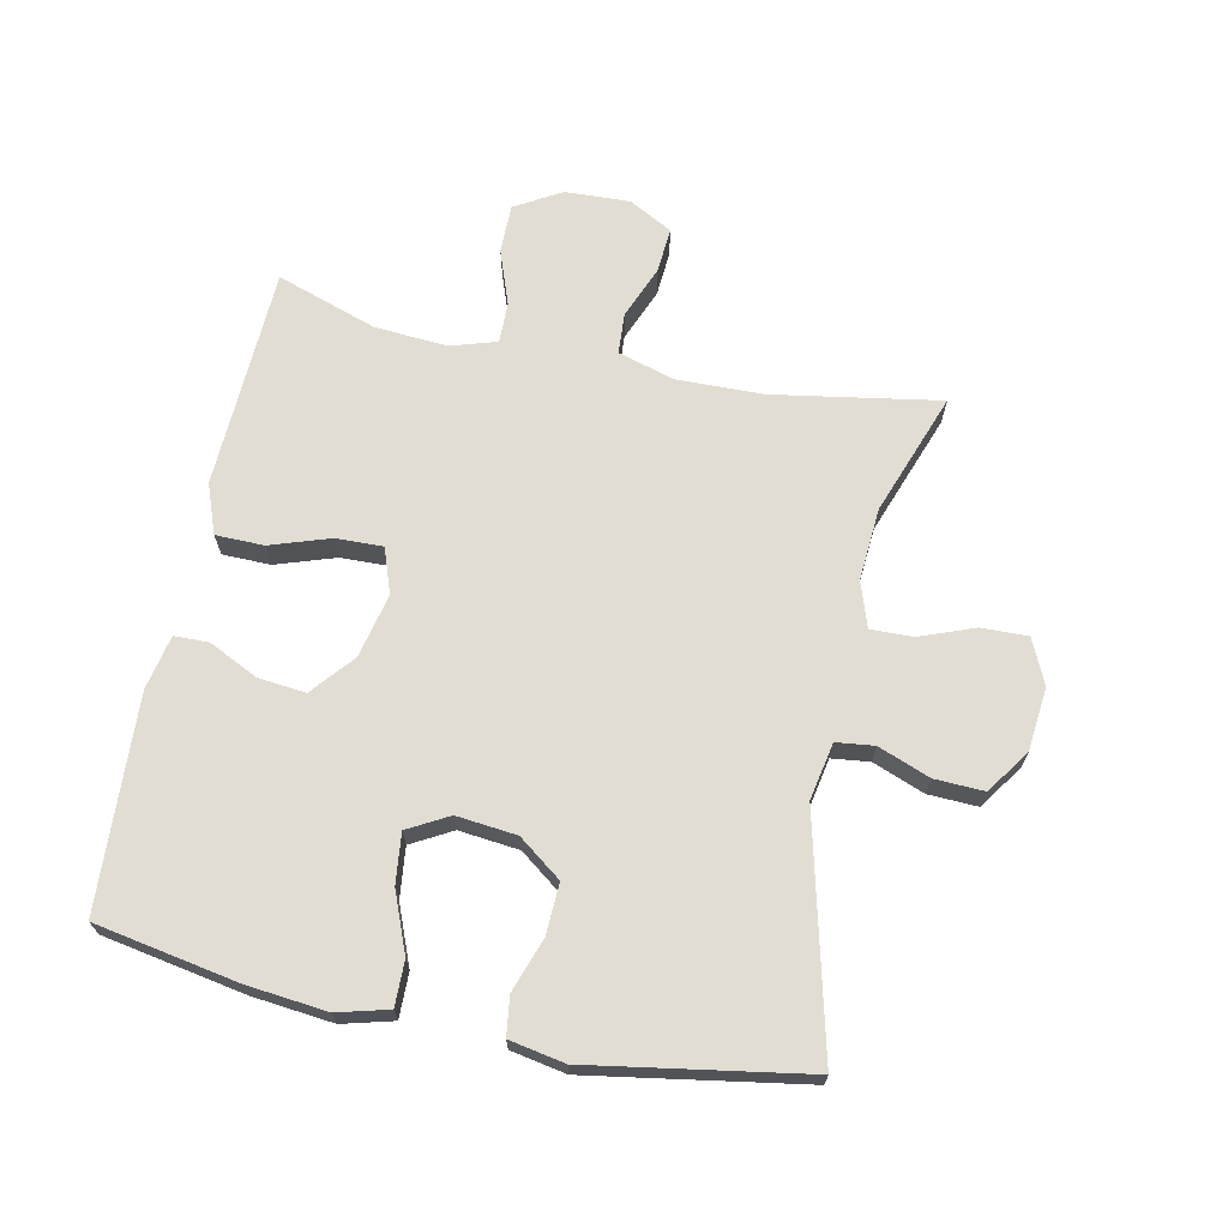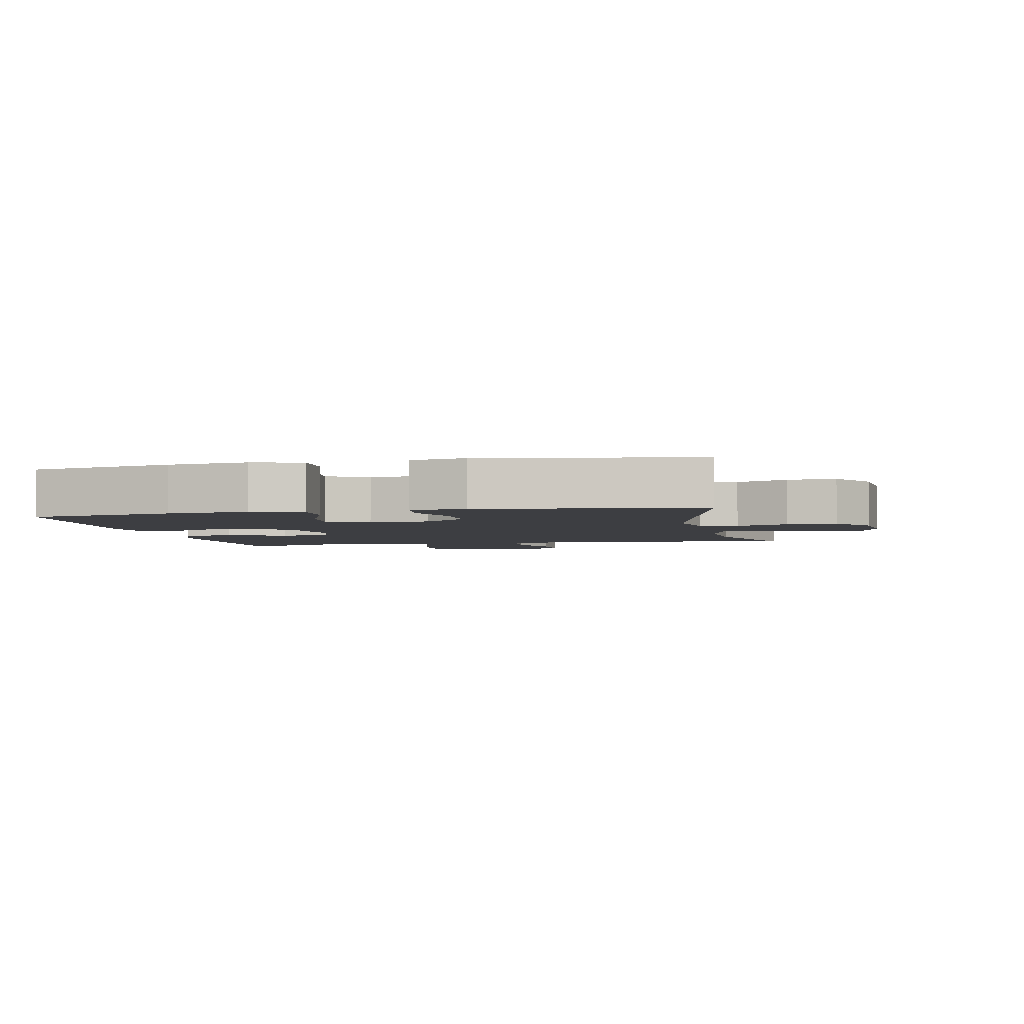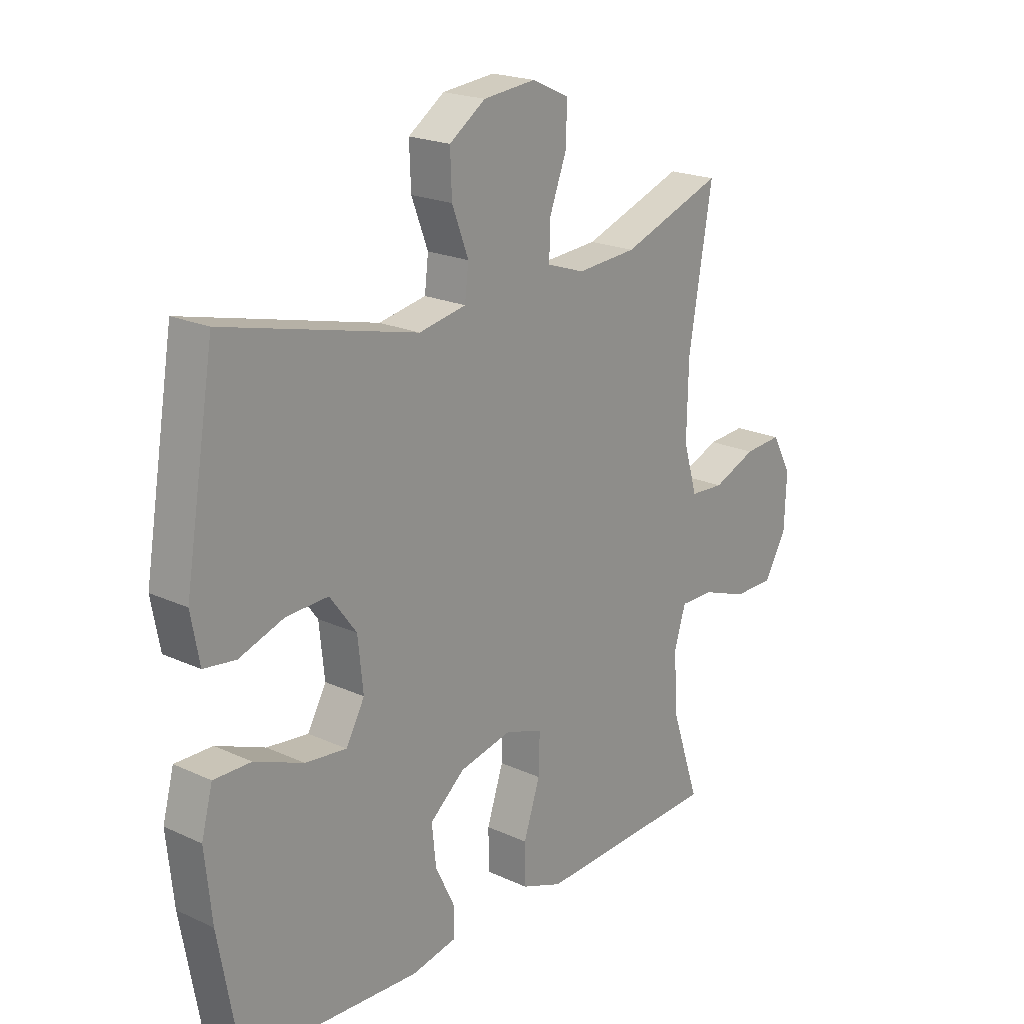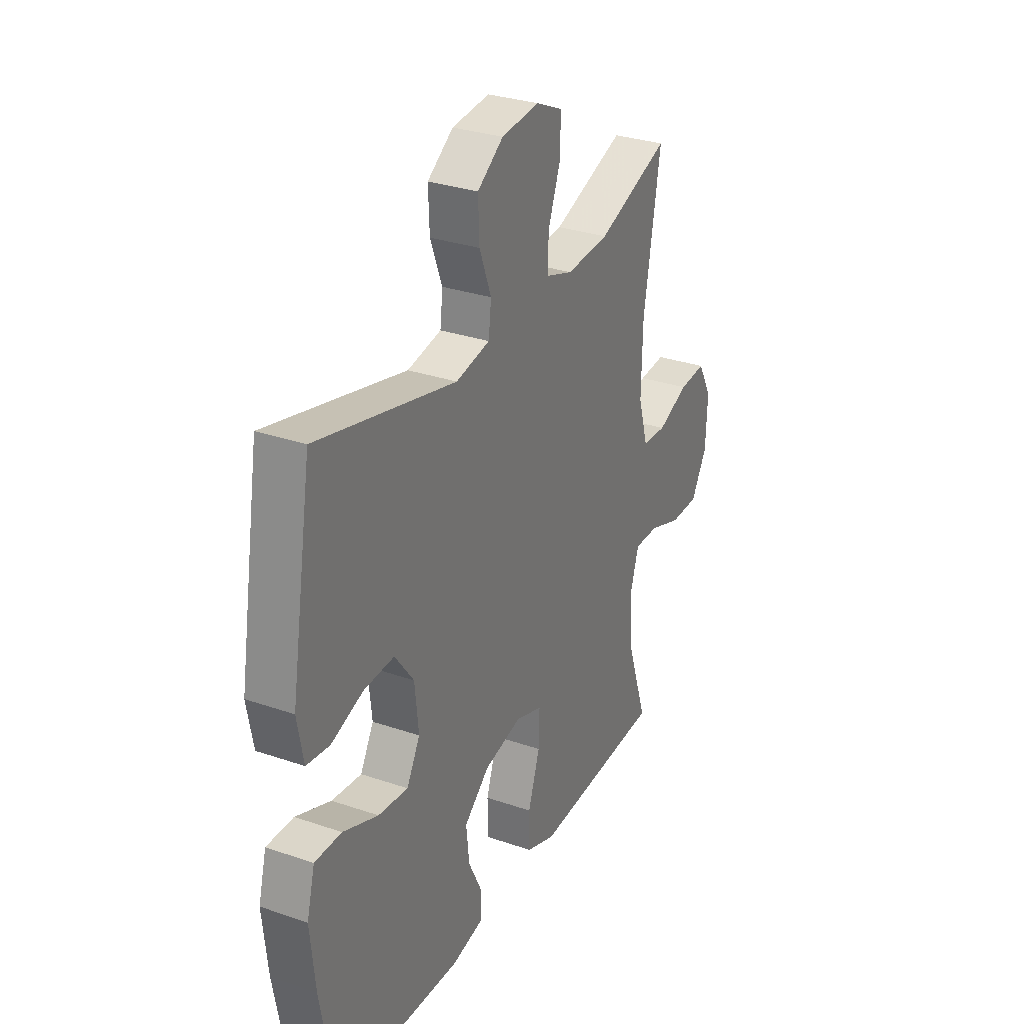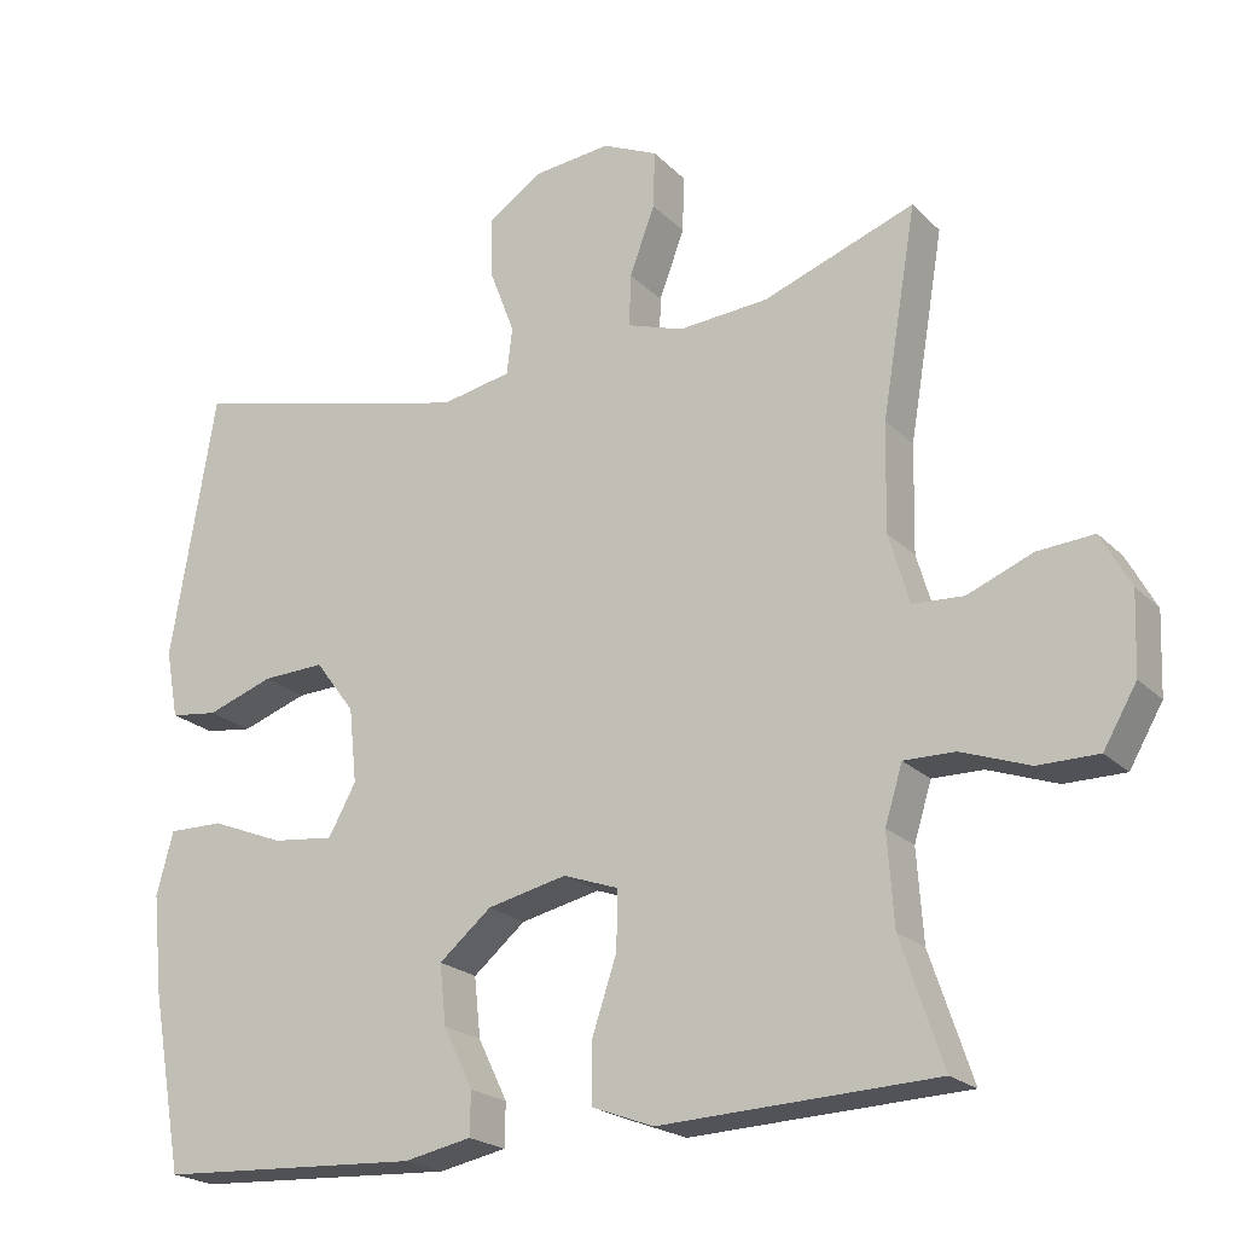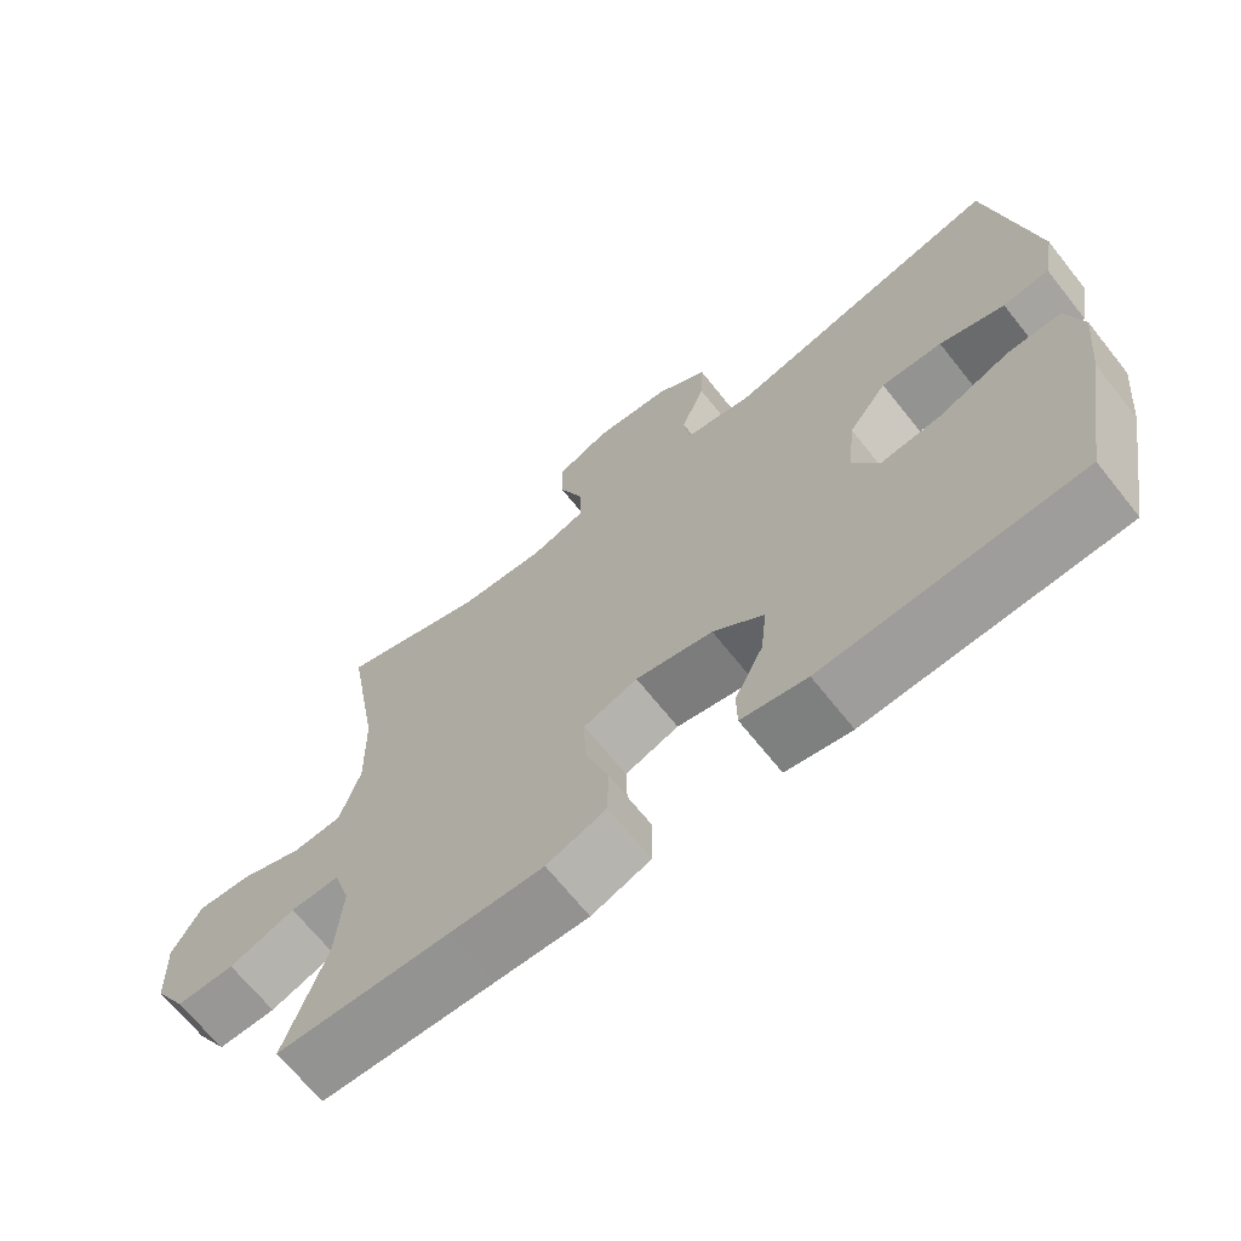
<metadata>
{"format":"obj","ext":"obj","renderer":"f3d","projection":"perspective","resolution":1024,"background":"white","views":[{"elev":68.2,"azim":-78.2,"up":"+Y"},{"elev":-3.5,"azim":-78.0,"up":"+Y"},{"elev":20.6,"azim":-50.2,"up":"+Z"},{"elev":30.5,"azim":-63.6,"up":"+Z"},{"elev":-21.5,"azim":31.4,"up":"+Z"},{"elev":-68.2,"azim":-141.4,"up":"+Z"}]}
</metadata>
<code>
v 0.5 0.07 0.5
v 0.456 0.07 0.24
v 0.453 0.07 0.105
v 0.479 0.07 0.017
v 0.543 0.07 0.013
v 0.625 0.07 0.046
v 0.696 0.07 0.051
v 0.733 0.07 -0.017
v 0.729 0.07 -0.118
v 0.687 0.07 -0.19
v 0.611 0.07 -0.19
v 0.525 0.07 -0.159
v 0.461 0.07 -0.158
v 0.439 0.07 -0.229
v 0.447 0.07 -0.343
v 0.5 0.07 -0.5
v 0.274 0.07 -0.509
v 0.154 0.07 -0.514
v 0.077 0.07 -0.485
v 0.076 0.07 -0.41
v 0.107 0.07 -0.317
v 0.109 0.07 -0.244
v 0.039 0.07 -0.219
v -0.061 0.07 -0.241
v -0.127 0.07 -0.296
v -0.119 0.07 -0.371
v -0.082 0.07 -0.447
v -0.083 0.07 -0.501
v -0.168 0.07 -0.518
v -0.5 0.07 -0.5
v -0.54 0.07 -0.278
v -0.553 0.07 -0.153
v -0.532 0.07 -0.074
v -0.462 0.07 -0.075
v -0.37 0.07 -0.112
v -0.292 0.07 -0.121
v -0.257 0.07 -0.058
v -0.267 0.07 0.036
v -0.317 0.07 0.103
v -0.396 0.07 0.1
v -0.48 0.07 0.071
v -0.54 0.07 0.079
v -0.556 0.07 0.165
v -0.5 0.07 0.5
v -0.138 0.07 0.411
v -0.049 0.07 0.428
v -0.042 0.07 0.487
v -0.073 0.07 0.568
v -0.076 0.07 0.645
v -0.008 0.07 0.692
v 0.091 0.07 0.702
v 0.161 0.07 0.67
v 0.159 0.07 0.598
v 0.127 0.07 0.513
v 0.125 0.07 0.447
v 0.196 0.07 0.423
v 0.309 0.07 0.431
v 0.5 0 0.5
v 0.456 0 0.24
v 0.453 0 0.105
v 0.479 0 0.017
v 0.543 0 0.013
v 0.625 0 0.046
v 0.696 0 0.051
v 0.733 0 -0.017
v 0.729 0 -0.118
v 0.687 0 -0.19
v 0.611 0 -0.19
v 0.525 0 -0.159
v 0.461 0 -0.158
v 0.439 0 -0.229
v 0.447 0 -0.343
v 0.5 0 -0.5
v 0.274 0 -0.509
v 0.154 0 -0.514
v 0.077 0 -0.485
v 0.076 0 -0.41
v 0.107 0 -0.317
v 0.109 0 -0.244
v 0.039 0 -0.219
v -0.061 0 -0.241
v -0.127 0 -0.296
v -0.119 0 -0.371
v -0.082 0 -0.447
v -0.083 0 -0.501
v -0.168 0 -0.518
v -0.5 0 -0.5
v -0.54 0 -0.278
v -0.553 0 -0.153
v -0.532 0 -0.074
v -0.462 0 -0.075
v -0.37 0 -0.112
v -0.292 0 -0.121
v -0.257 0 -0.058
v -0.267 0 0.036
v -0.317 0 0.103
v -0.396 0 0.1
v -0.48 0 0.071
v -0.54 0 0.079
v -0.556 0 0.165
v -0.5 0 0.5
v -0.138 0 0.411
v -0.049 0 0.428
v -0.042 0 0.487
v -0.073 0 0.568
v -0.076 0 0.645
v -0.008 0 0.692
v 0.091 0 0.702
v 0.161 0 0.67
v 0.159 0 0.598
v 0.127 0 0.513
v 0.125 0 0.447
v 0.196 0 0.423
v 0.309 0 0.431
f 52 53 54
f 51 52 54
f 50 51 54
f 49 50 54
f 48 49 54
f 47 48 54
f 46 47 54 55
f 45 46 55 56
f 43 44 45
f 42 43 45
f 41 42 45
f 40 41 45
f 39 40 45 56
f 33 34 35
f 32 33 35
f 31 32 35
f 30 31 35
f 29 30 35
f 28 29 35
f 27 28 35
f 26 27 35
f 25 26 35 36
f 24 25 36 37
f 19 20 21
f 18 19 21
f 17 18 21
f 17 21 22
f 16 17 22
f 15 16 22
f 14 15 22 23
f 10 11 12
f 9 10 12
f 8 9 12
f 7 8 12
f 6 7 12
f 5 6 12
f 4 5 12 13
f 13 14 23
f 4 13 23
f 3 4 23
f 57 1 2
f 2 3 23
f 57 2 23
f 56 57 23
f 39 56 23
f 38 39 23
f 23 24 37 38
f 111 110 109
f 111 109 108
f 111 108 107
f 111 107 106
f 111 106 105
f 111 105 104
f 112 111 104 103
f 113 112 103 102
f 102 101 100
f 102 100 99
f 102 99 98
f 102 98 97
f 113 102 97 96
f 92 91 90
f 92 90 89
f 92 89 88
f 92 88 87
f 92 87 86
f 92 86 85
f 92 85 84
f 92 84 83
f 93 92 83 82
f 94 93 82 81
f 78 77 76
f 78 76 75
f 78 75 74
f 79 78 74
f 79 74 73
f 79 73 72
f 80 79 72 71
f 69 68 67
f 69 67 66
f 69 66 65
f 69 65 64
f 69 64 63
f 69 63 62
f 70 69 62 61
f 80 71 70
f 80 70 61
f 80 61 60
f 59 58 114
f 80 60 59
f 80 59 114
f 80 114 113
f 80 113 96
f 80 96 95
f 95 94 81 80
f 1 58 59 2
f 2 59 60 3
f 3 60 61 4
f 4 61 62 5
f 5 62 63 6
f 6 63 64 7
f 7 64 65 8
f 8 65 66 9
f 9 66 67 10
f 10 67 68 11
f 11 68 69 12
f 12 69 70 13
f 13 70 71 14
f 14 71 72 15
f 15 72 73 16
f 16 73 74 17
f 17 74 75 18
f 18 75 76 19
f 19 76 77 20
f 20 77 78 21
f 21 78 79 22
f 22 79 80 23
f 23 80 81 24
f 24 81 82 25
f 25 82 83 26
f 26 83 84 27
f 27 84 85 28
f 28 85 86 29
f 29 86 87 30
f 30 87 88 31
f 31 88 89 32
f 32 89 90 33
f 33 90 91 34
f 34 91 92 35
f 35 92 93 36
f 36 93 94 37
f 37 94 95 38
f 38 95 96 39
f 39 96 97 40
f 40 97 98 41
f 41 98 99 42
f 42 99 100 43
f 43 100 101 44
f 44 101 102 45
f 45 102 103 46
f 46 103 104 47
f 47 104 105 48
f 48 105 106 49
f 49 106 107 50
f 50 107 108 51
f 51 108 109 52
f 52 109 110 53
f 53 110 111 54
f 54 111 112 55
f 55 112 113 56
f 56 113 114 57
f 57 114 58 1

</code>
